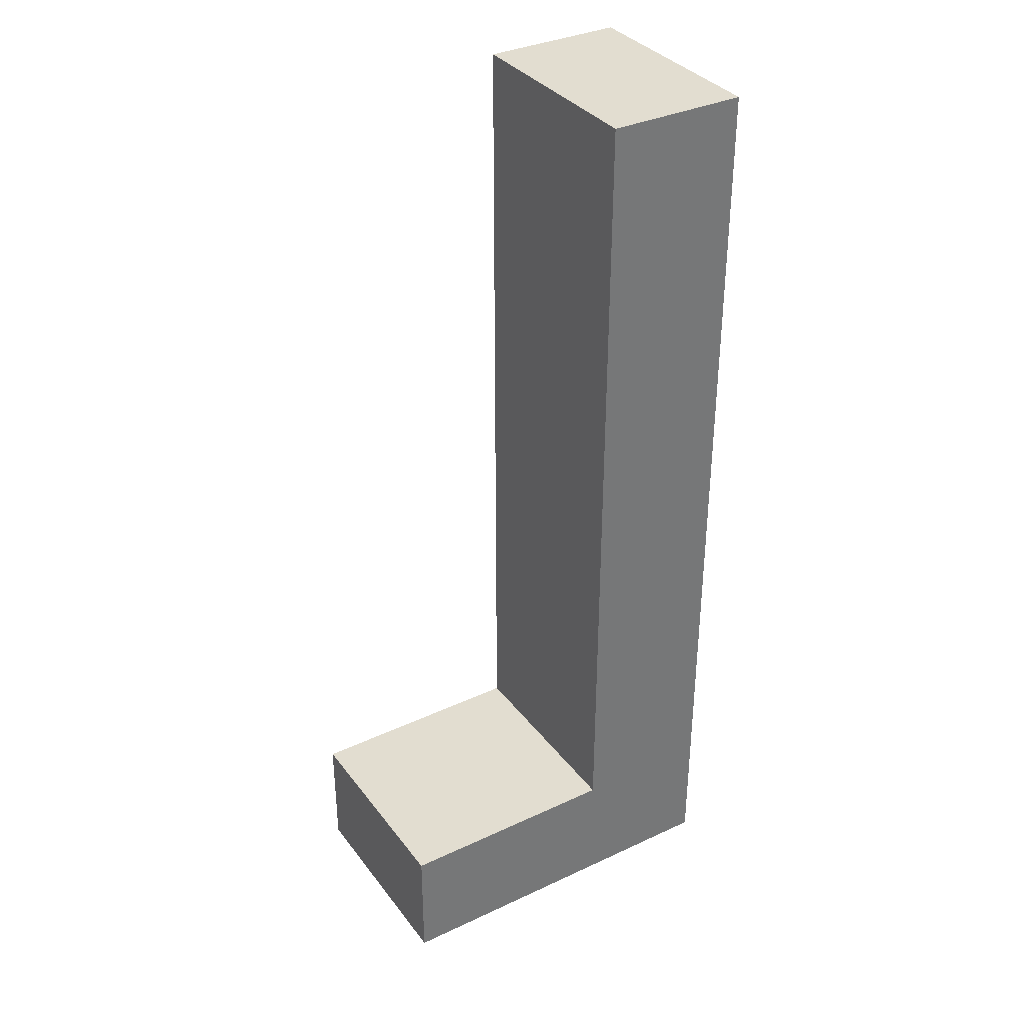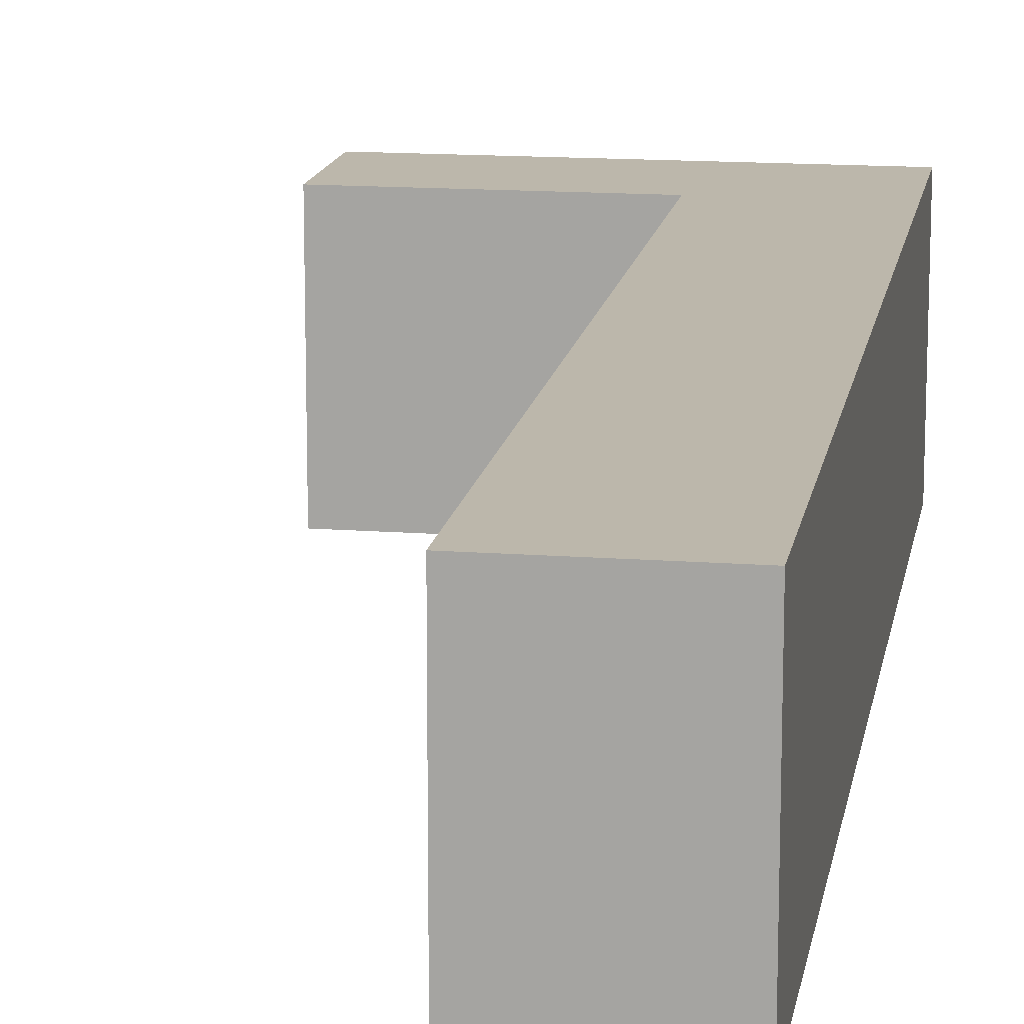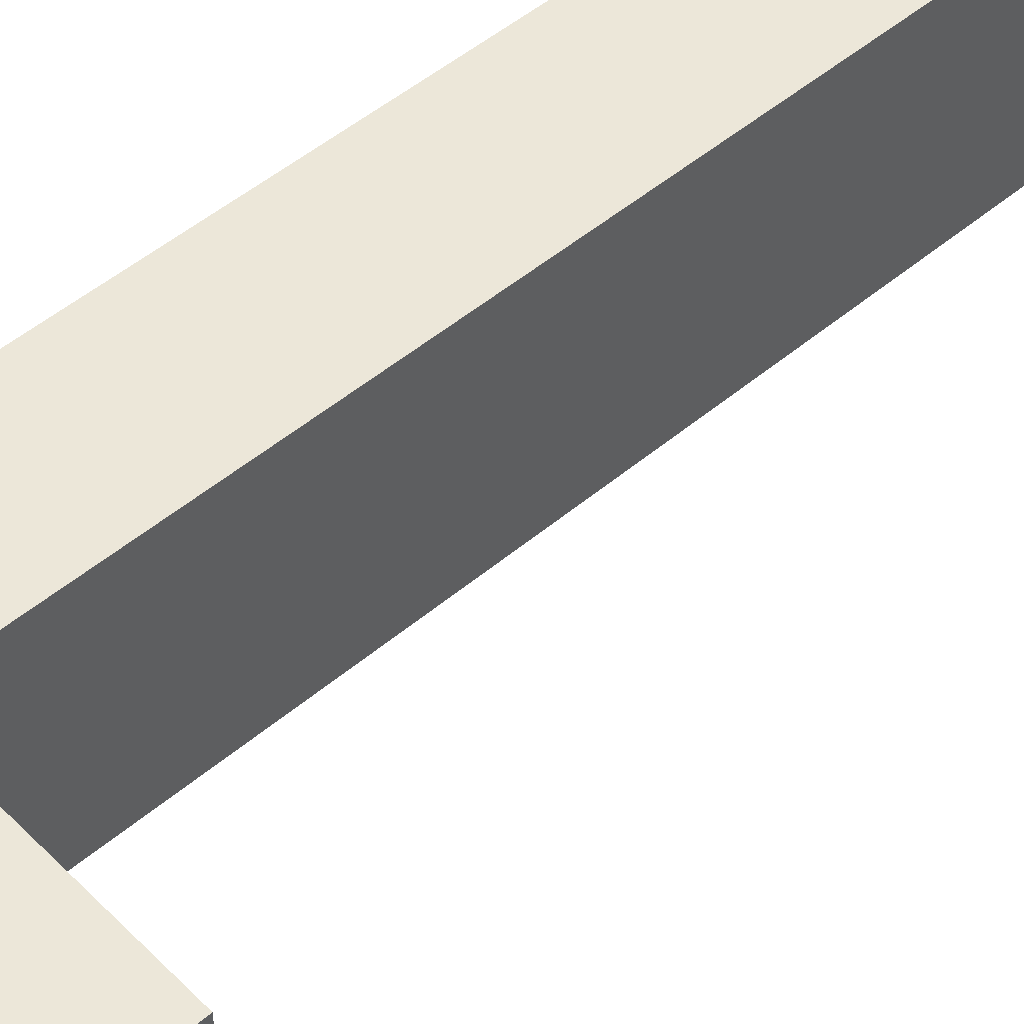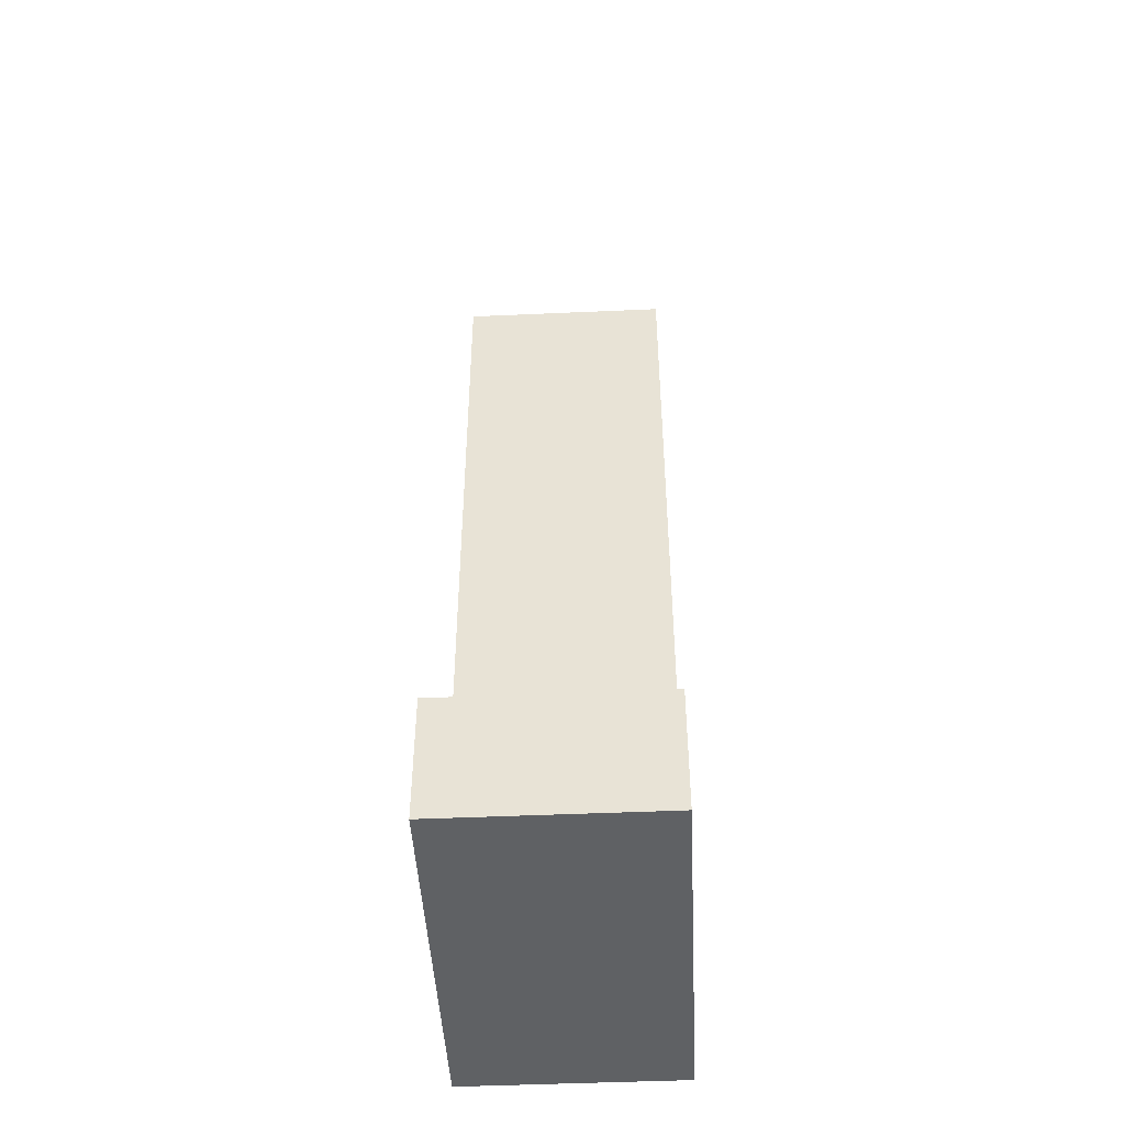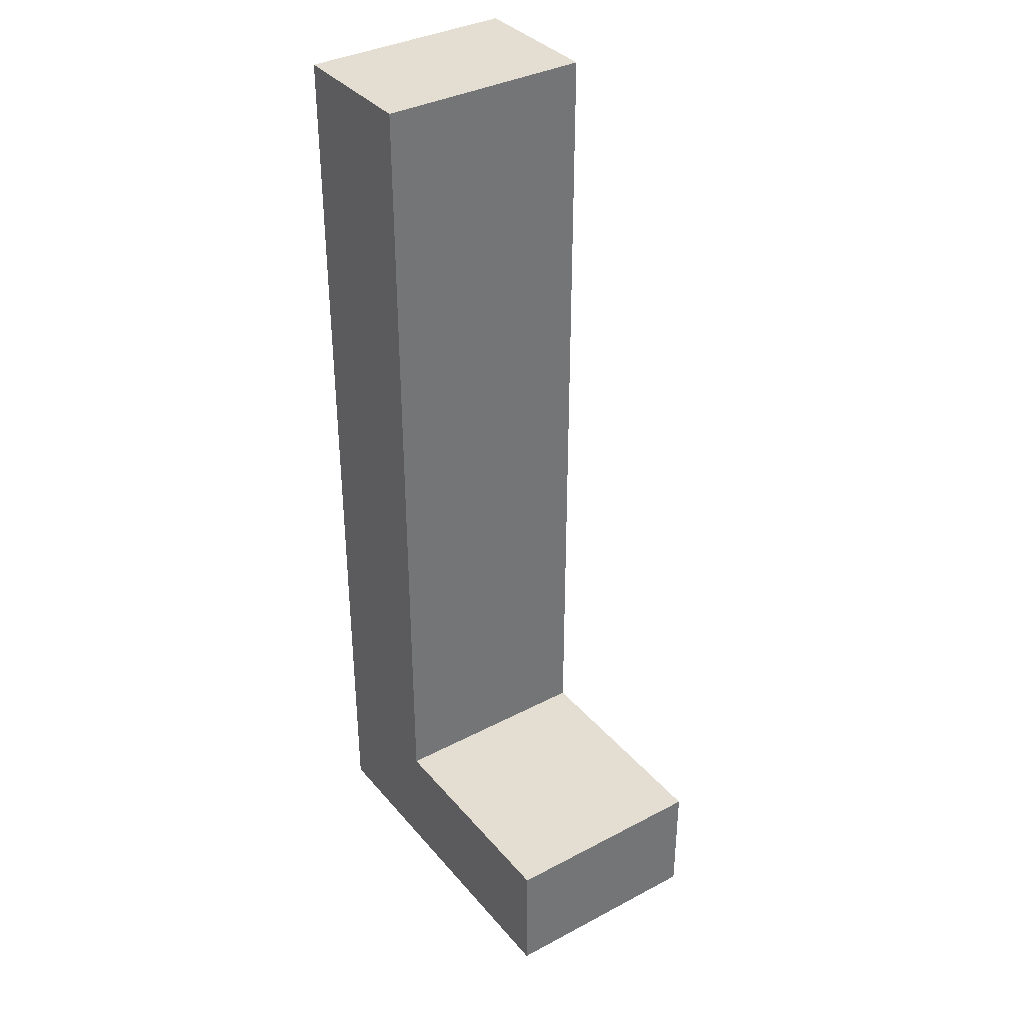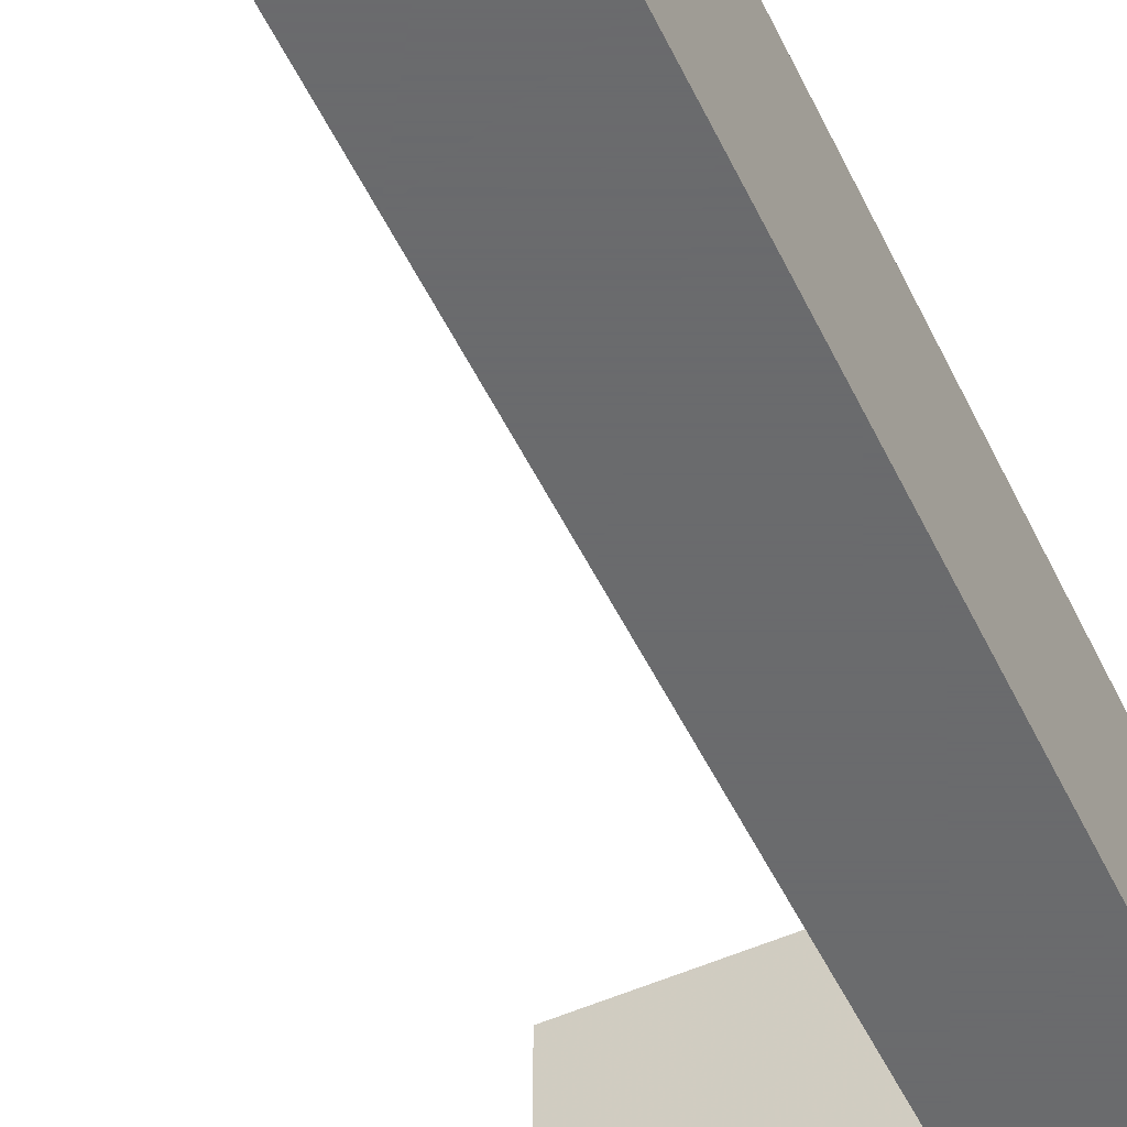
<metadata>
{"format":"obj","ext":"obj","renderer":"f3d","projection":"perspective","resolution":1024,"background":"white","views":[{"elev":35.1,"azim":148.2,"up":"+Y"},{"elev":14.5,"azim":-170.6,"up":"+Z"},{"elev":50.1,"azim":47.2,"up":"+Z"},{"elev":-46.6,"azim":92.9,"up":"+Y"},{"elev":36.1,"azim":55.4,"up":"+Y"},{"elev":-53.2,"azim":-154.4,"up":"+Z"}]}
</metadata>
<code>
v 2.03 16.96 0
v 7.07 4.48 0
v 2.03 0 0
v 2.03 0 -7.68
v 7.07 4.48 -7.68
v 2.03 16.96 -7.68
v 15.29 0 0
v 15.29 0 -7.68
v 2.03 25.44 0
v 7.07 19.2 0
v 7.07 19.2 -7.68
v 2.03 25.44 -7.68
v 2.03 33.92 0
v 7.07 26.56 0
v 7.07 26.56 -7.68
v 2.03 33.92 -7.68
v 15.29 4.48 0
v 15.29 4.48 -7.68
v 7.07 33.92 0
v 7.07 33.92 -7.68
v 15.29 0 -7.68
v 2.03 0 0
v 15.29 0 0
v 2.03 0 -7.68
v 2.03 0 -7.68
v 2.03 33.92 0
v 2.03 0 0
v 2.03 33.92 -7.68
v 2.03 33.92 -7.68
v 7.07 33.92 0
v 2.03 33.92 0
v 7.07 33.92 -7.68
v 7.07 33.92 -7.68
v 7.07 4.48 0
v 7.07 33.92 0
v 7.07 4.48 -7.68
v 7.07 4.48 -7.68
v 15.29 4.48 0
v 7.07 4.48 0
v 15.29 4.48 -7.68
v 15.29 4.48 -7.68
v 15.29 0 0
v 15.29 4.48 0
v 15.29 0 -7.68
f 1 2 3
f 4 5 6
f 7 3 2
f 5 4 8
f 1 9 10
f 11 12 6
f 9 13 14
f 15 16 12
f 10 2 1
f 6 5 11
f 7 2 17
f 18 5 8
f 14 10 9
f 12 11 15
f 19 14 13
f 16 15 20
f 21 22 23
f 24 22 21
f 25 26 27
f 28 26 25
f 29 30 31
f 32 30 29
f 33 34 35
f 36 34 33
f 37 38 39
f 40 38 37
f 41 42 43
f 44 42 41

</code>
